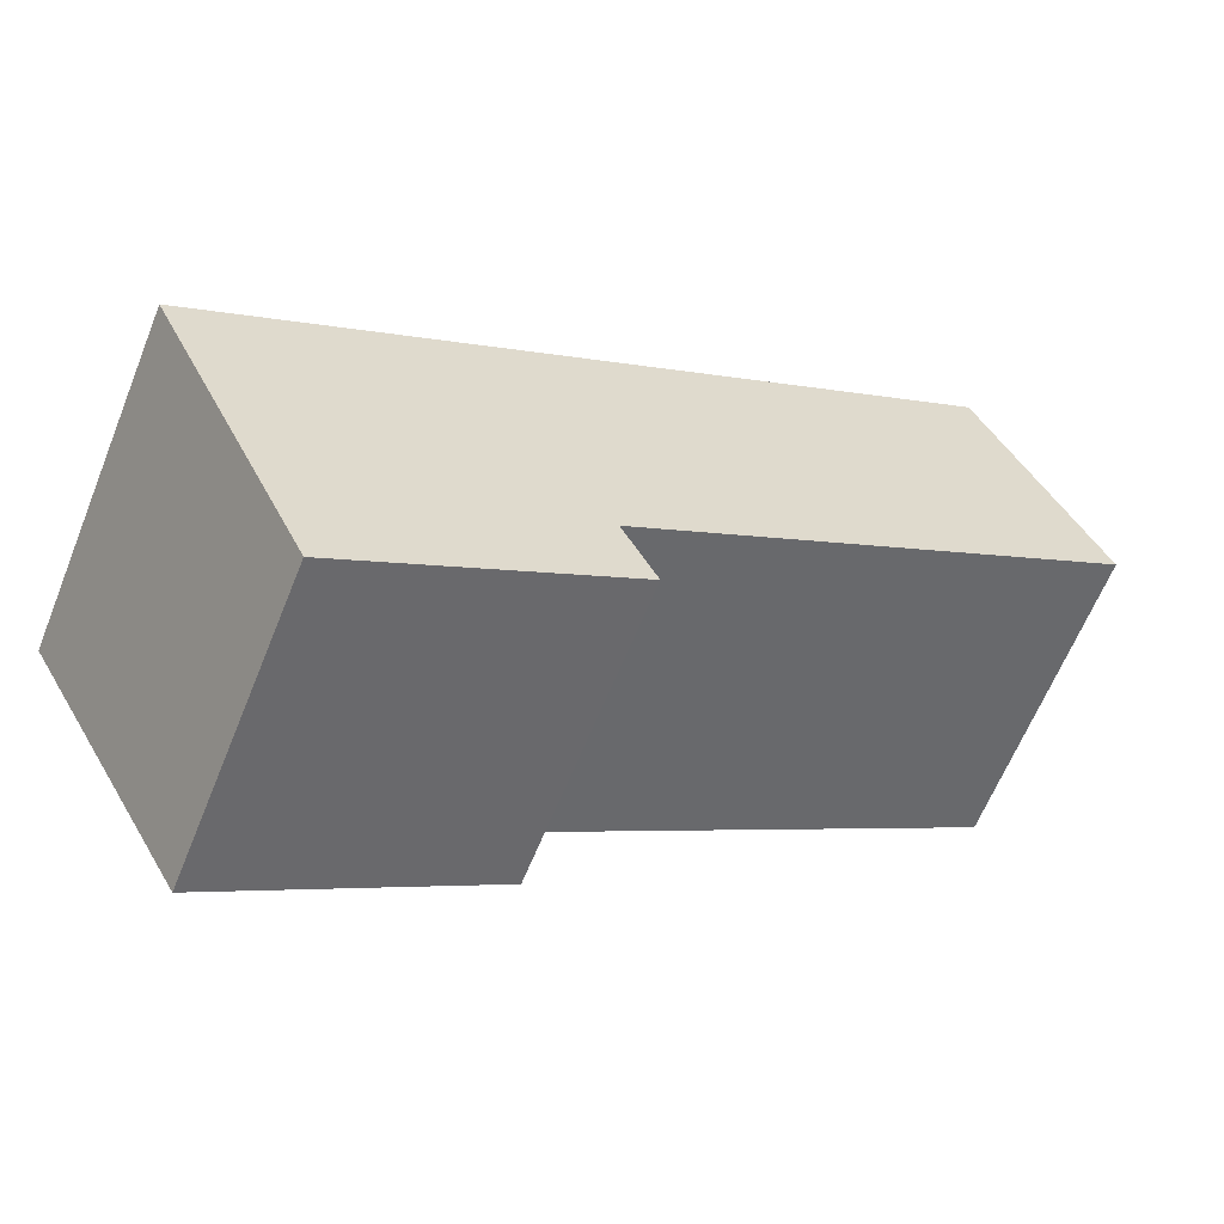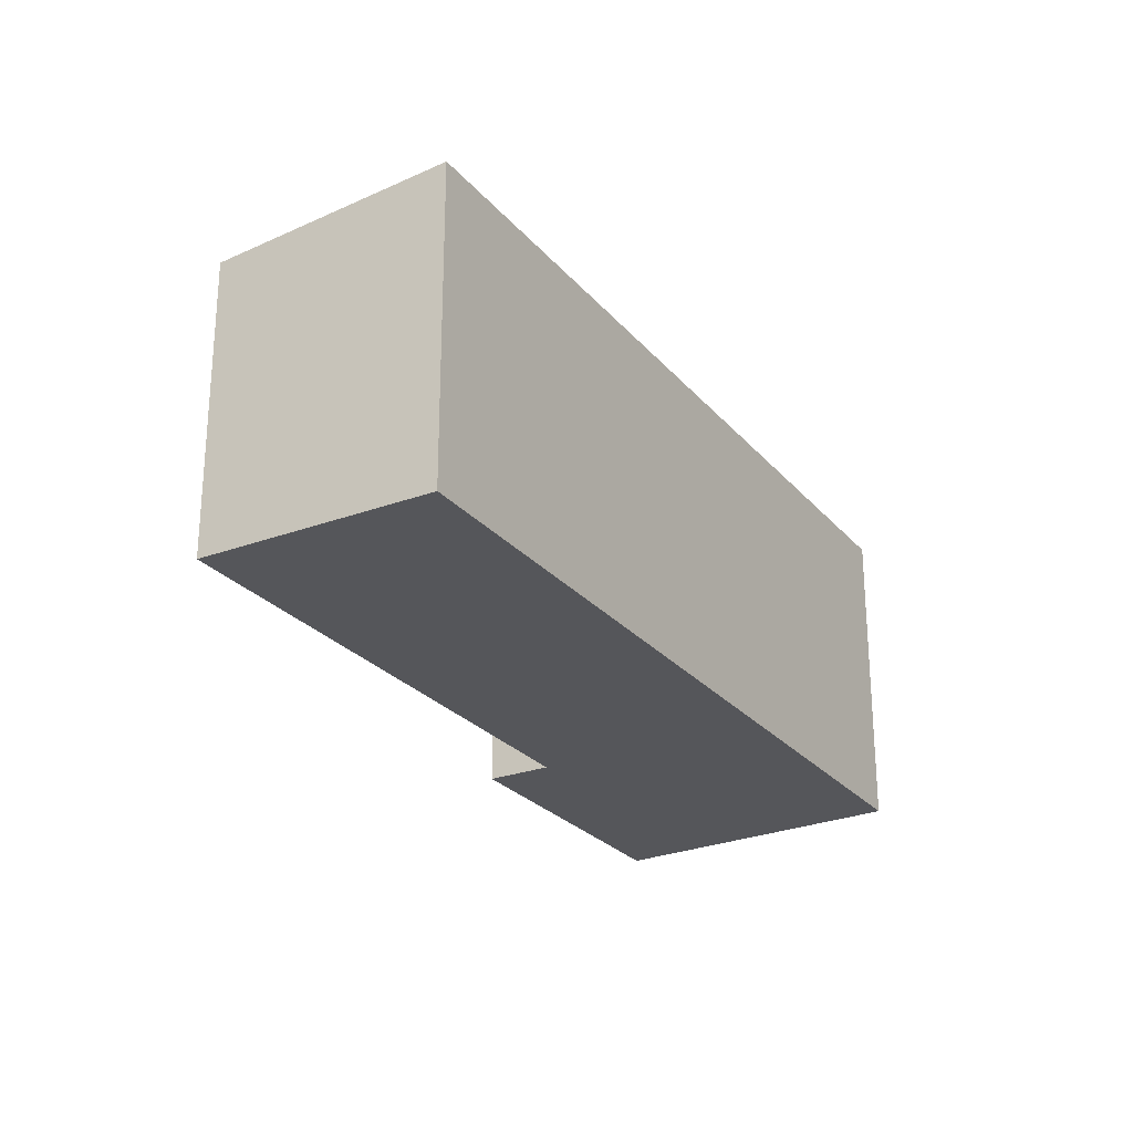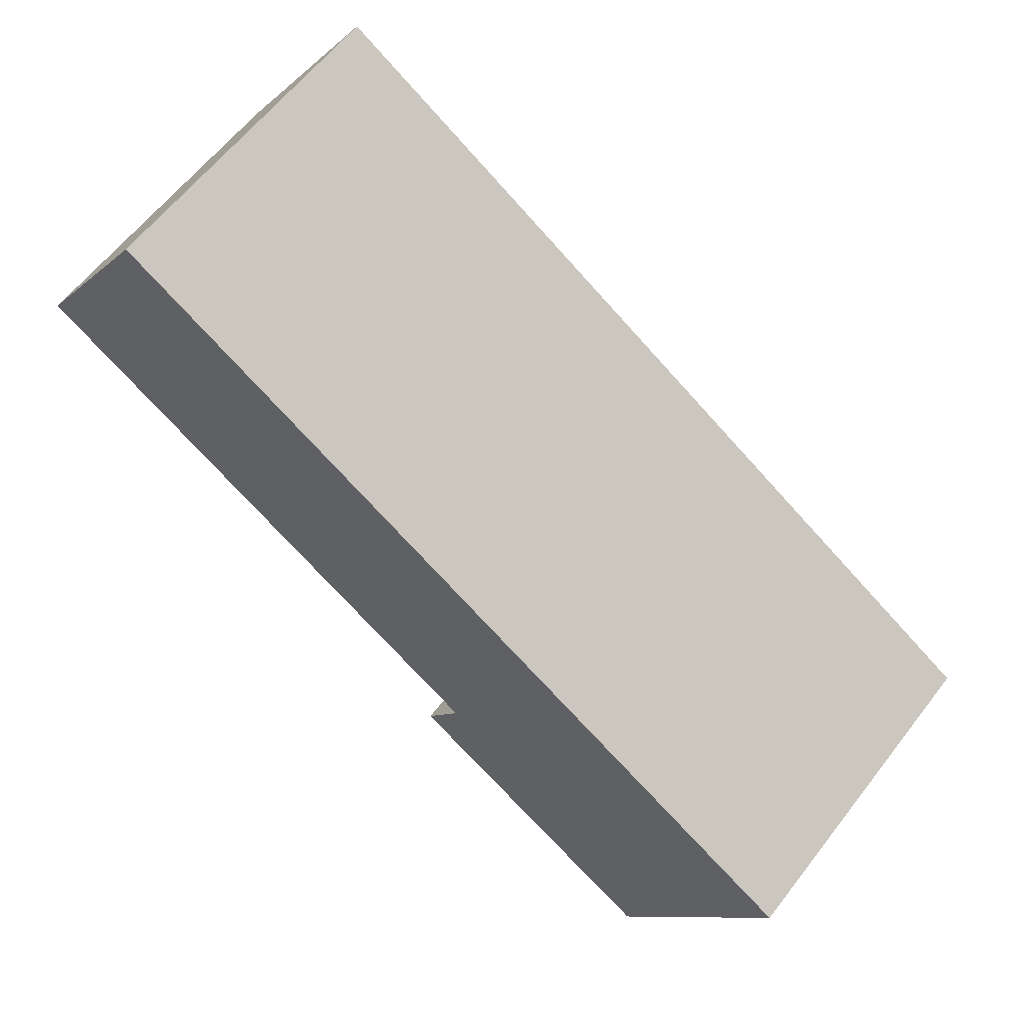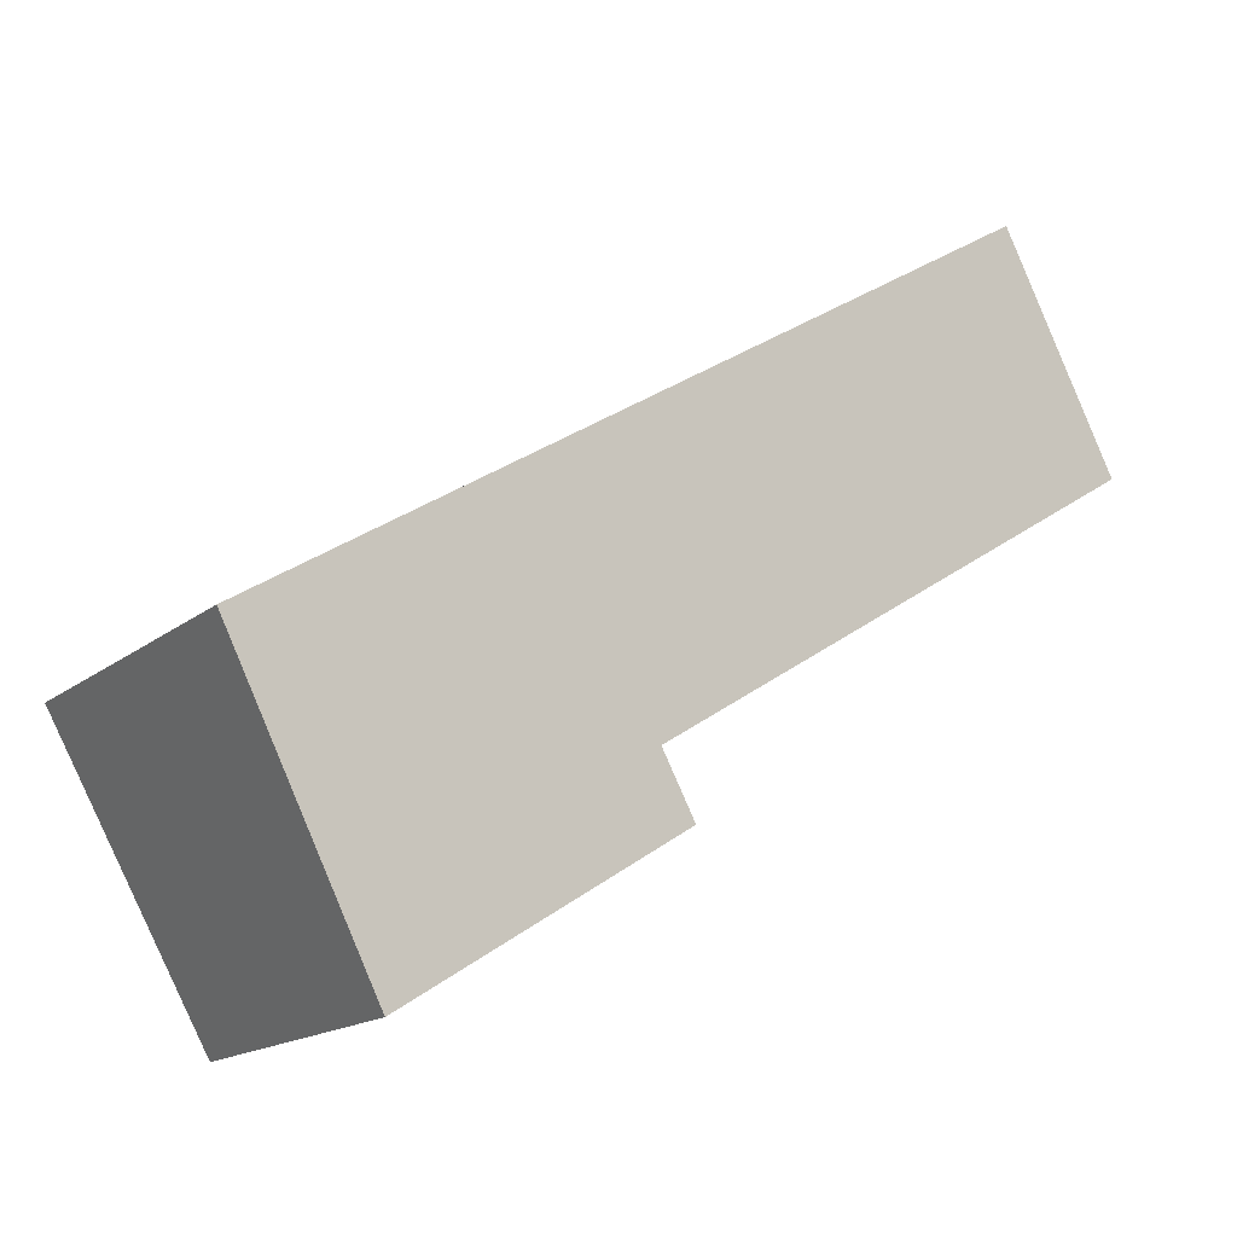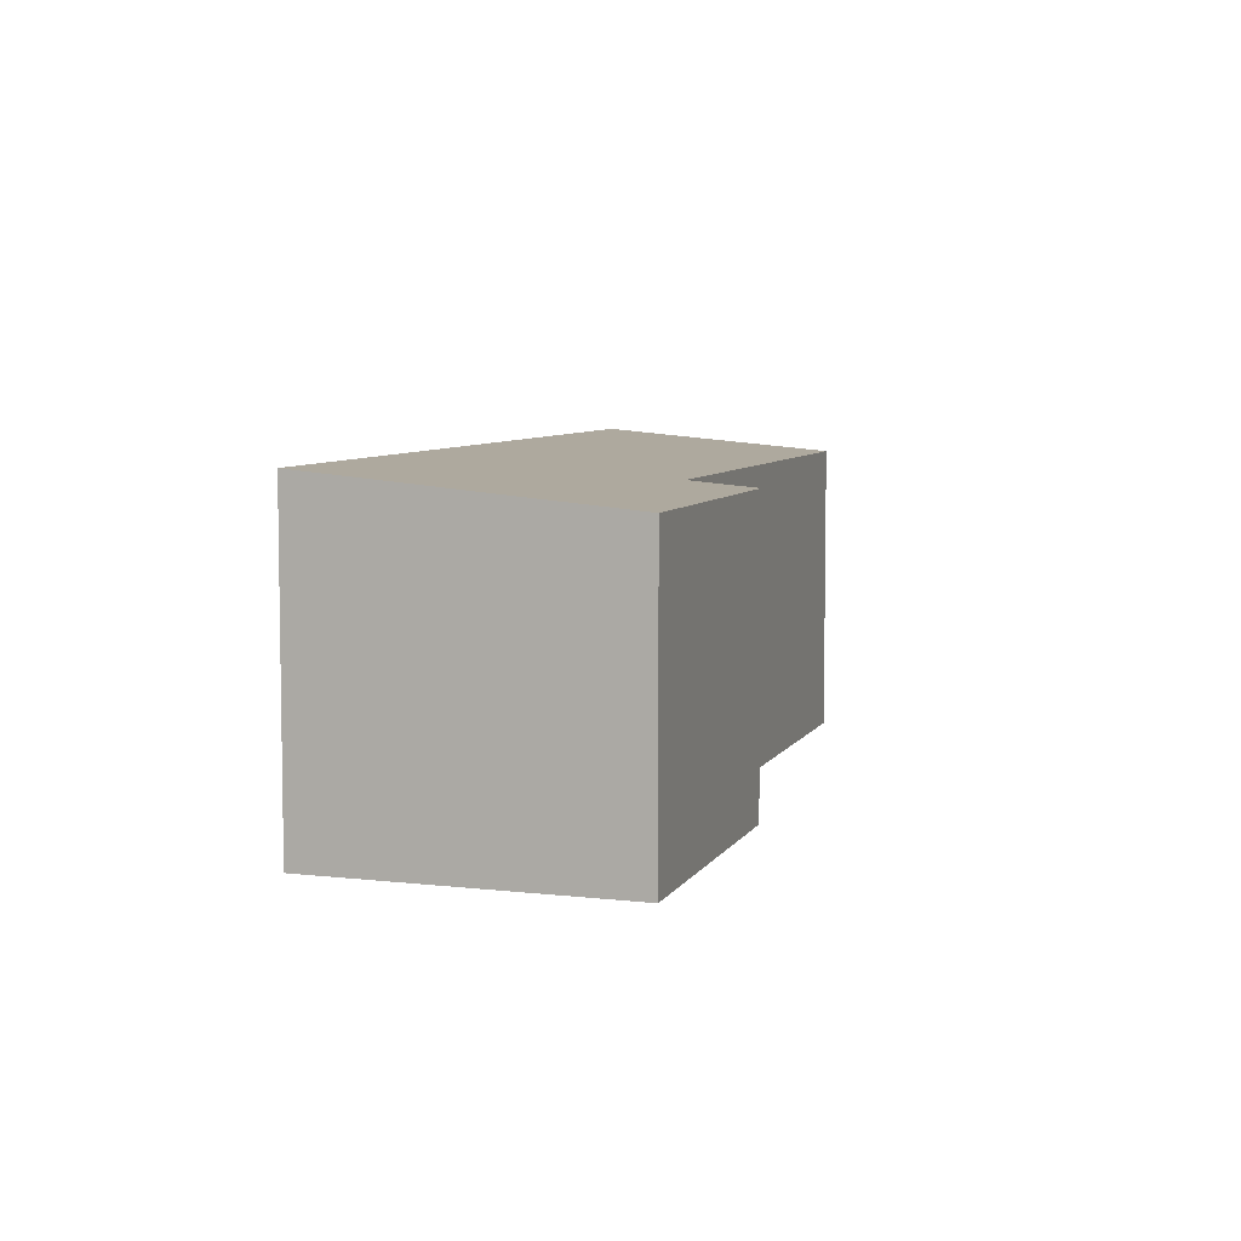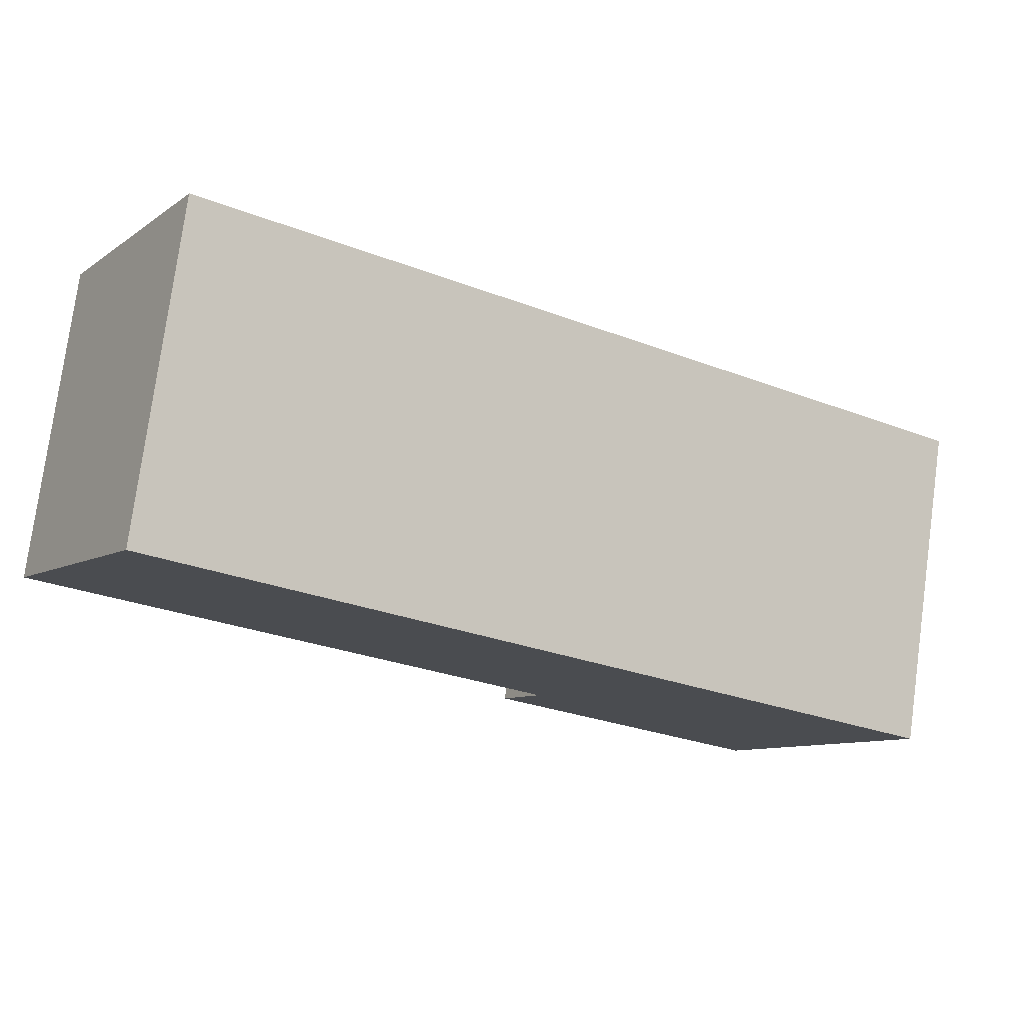
<metadata>
{"format":"obj","ext":"obj","renderer":"f3d","projection":"perspective","resolution":1024,"background":"white","views":[{"elev":-63.4,"azim":158.0,"up":"+Z"},{"elev":-25.8,"azim":-27.0,"up":"+Y"},{"elev":61.1,"azim":37.5,"up":"+Z"},{"elev":-16.5,"azim":147.2,"up":"+Z"},{"elev":6.5,"azim":139.4,"up":"+Y"},{"elev":77.1,"azim":7.7,"up":"+Z"}]}
</metadata>
<code>
v  1.853 4.529 2.915
v  6.877 4.224 -4.386
v  0 4.224 2.586e-16
v  12.34 4.53 -3.752
v  10.15 4.14 -7.599
v  6.368 4.14 -5.194
v  12.34 2.297e-16 -3.752
v  10.15 4.653e-16 -7.599
v  6.368 3.18e-16 -5.194
v  6.877 2.686e-16 -4.386
v  0 0 0
v  1.853 -1.785e-16 2.915
g defaultobject
f 1 2 3
f 2 1 4
f 2 4 5
f 5 6 2
f 7 5 4
f 5 7 8
f 8 6 5
f 6 8 9
f 10 3 2
f 3 10 11
f 6 10 2
f 10 6 9
f 3 12 1
f 12 3 11
f 1 7 4
f 7 1 12
f 12 8 7
f 8 12 10
f 10 12 11
f 9 8 10

</code>
